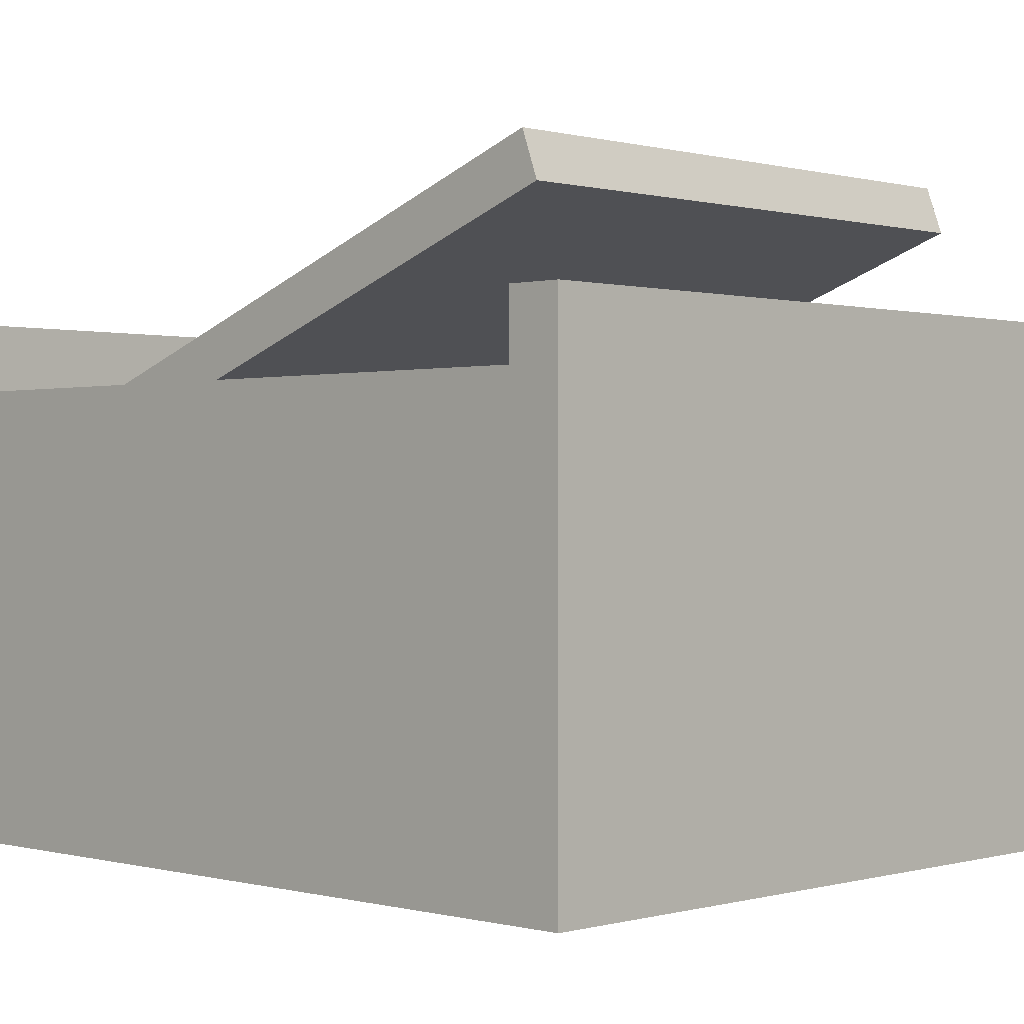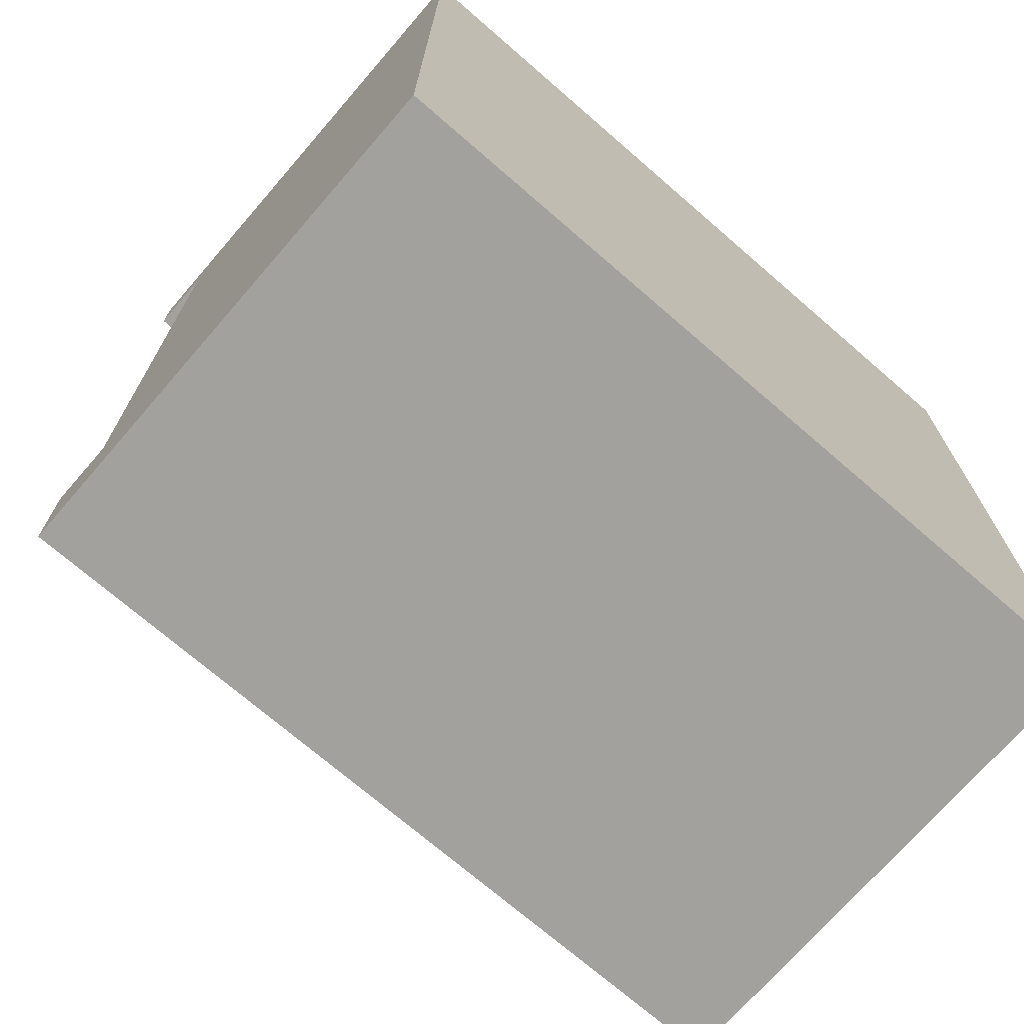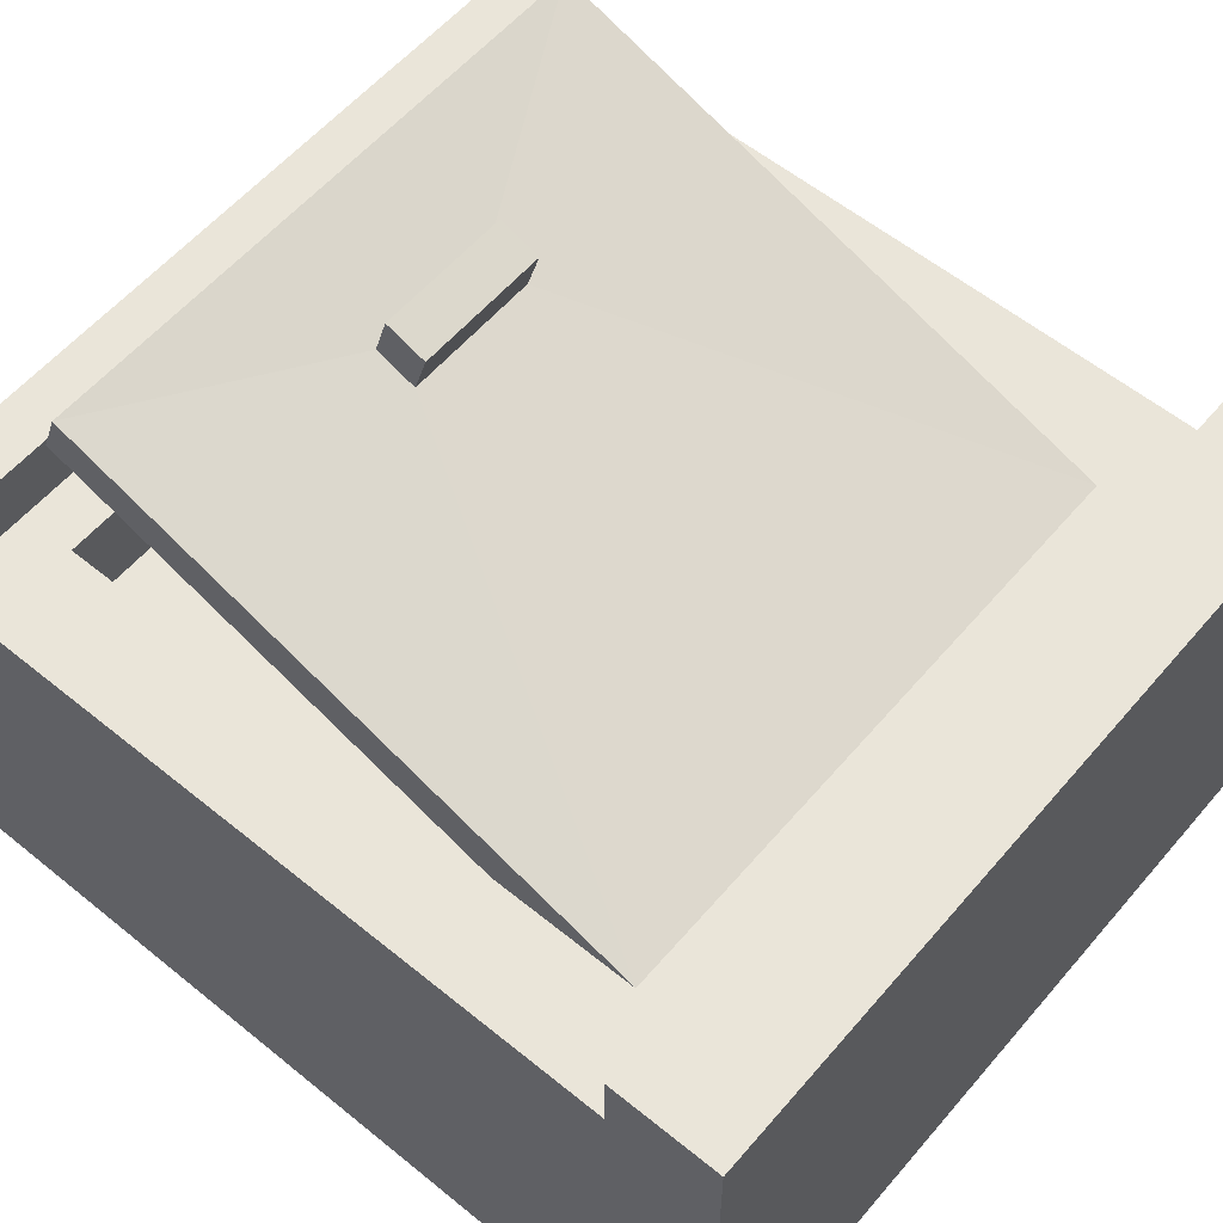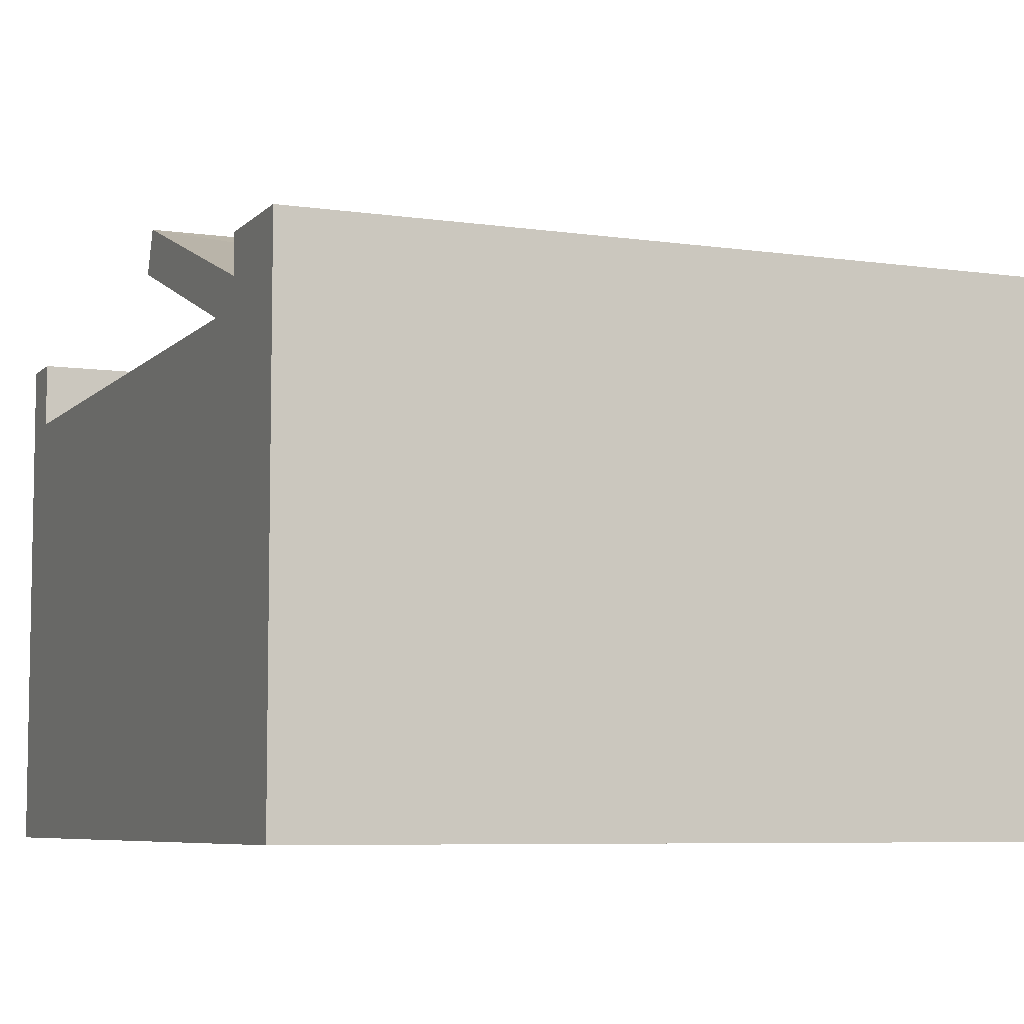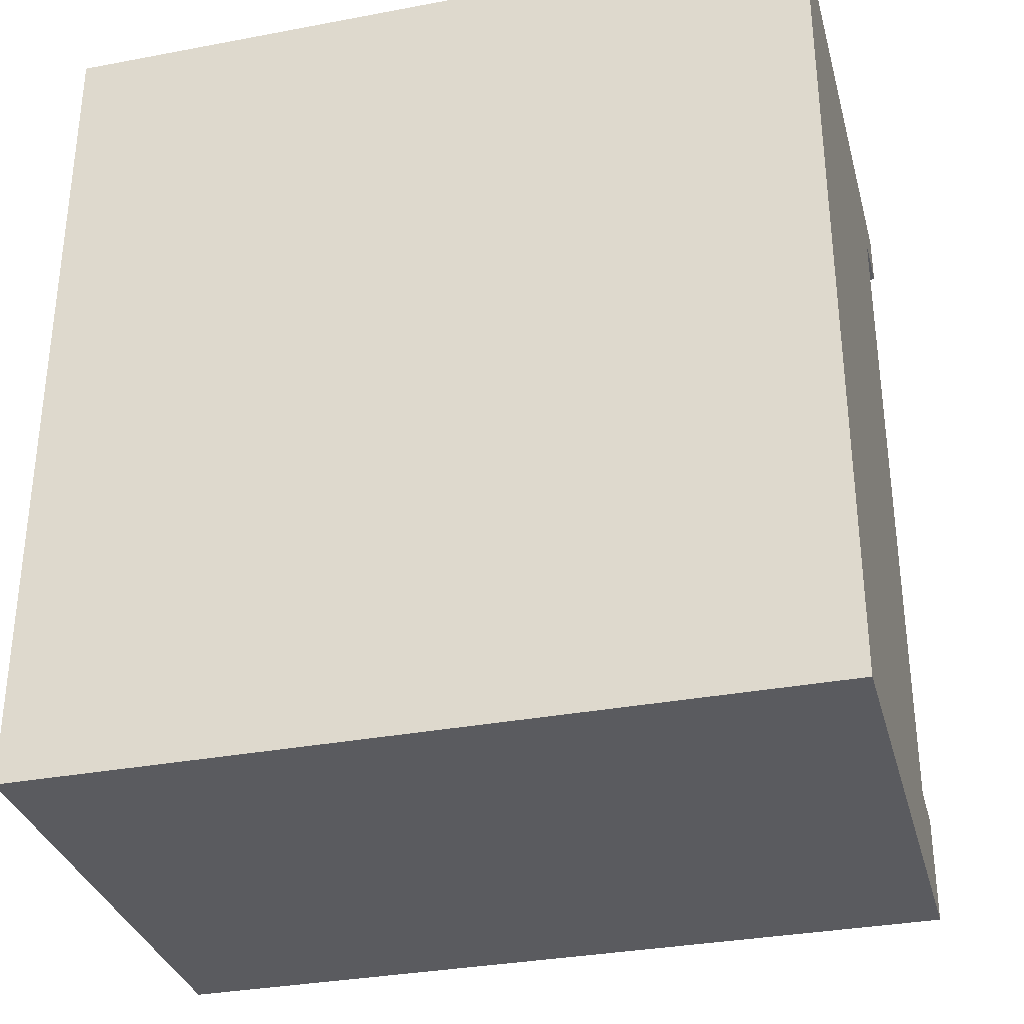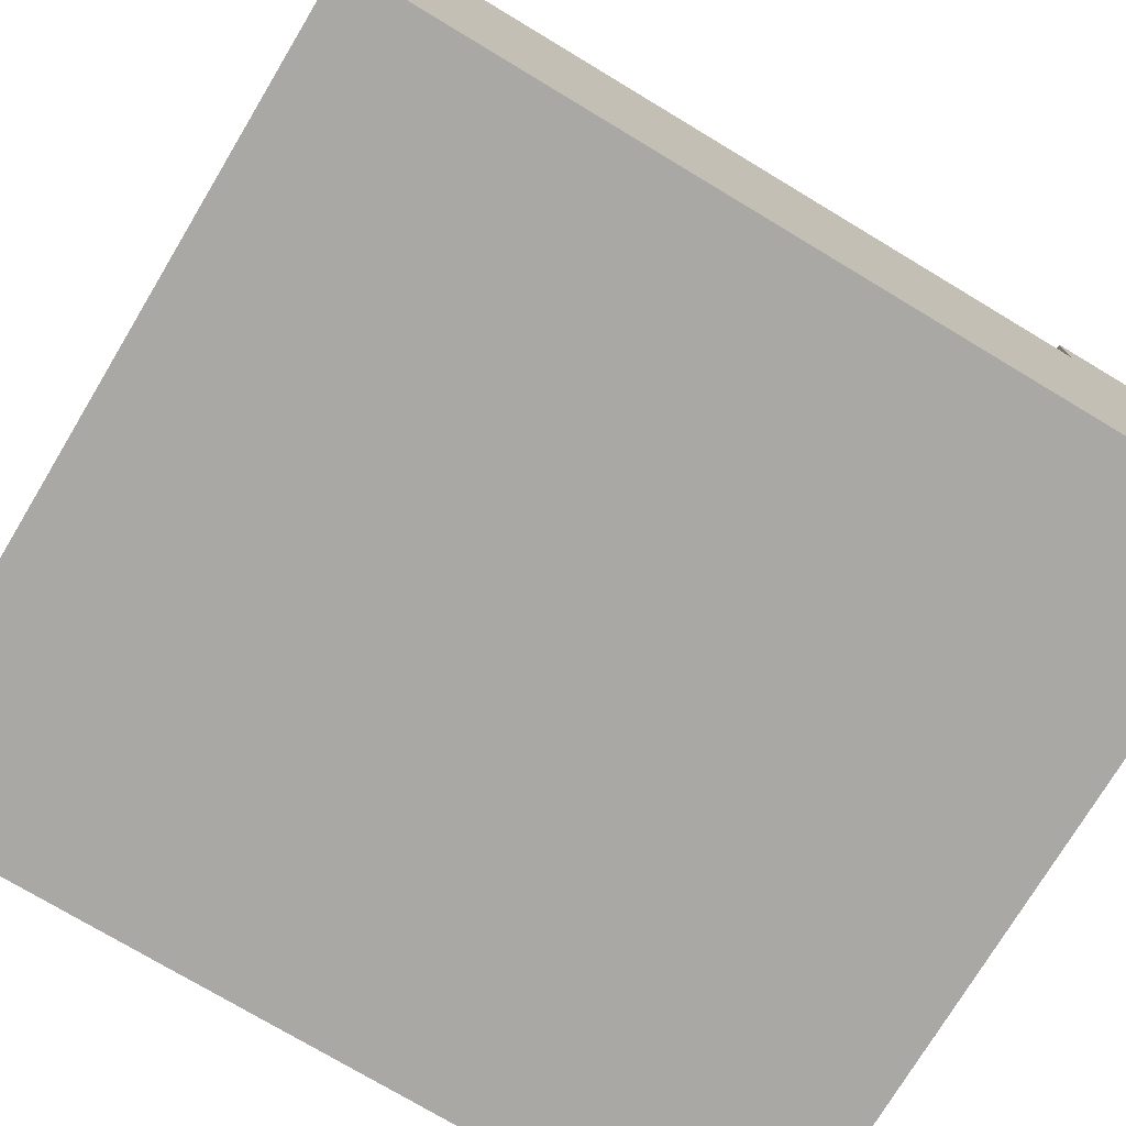
<metadata>
{"format":"obj","ext":"obj","renderer":"f3d","projection":"perspective","resolution":1024,"background":"white","views":[{"elev":0.2,"azim":134.2,"up":"+Z"},{"elev":-72.0,"azim":139.1,"up":"+Y"},{"elev":58.0,"azim":-49.9,"up":"+Z"},{"elev":-6.8,"azim":-23.0,"up":"+Z"},{"elev":-33.0,"azim":-165.4,"up":"+Y"},{"elev":-75.1,"azim":-121.0,"up":"+Z"}]}
</metadata>
<code>
g default
v -52.67 35.16 113.2
v 79.31 35.16 113.2
v -52.67 162.8 159.6
v 79.31 162.8 159.6
v -52.67 166.6 149.2
v 79.31 166.6 149.2
v -52.67 38.92 102.9
v 79.31 38.92 102.9
v -1.572 128.1 146.3
v 28.2 128.1 146.3
v 28.2 137.1 149.6
v -1.572 137.1 149.6
v -1.572 125 156.4
v 28.2 125 156.4
v 28.2 134 159.7
v -1.572 134 159.7
v -73.71 0 113.1
v 101.6 0 113.1
v -73.71 193.1 113.1
v 101.6 193.1 113.1
v -73.71 193.1 13.11
v 101.6 193.1 13.11
v -73.71 0 13.11
v 101.6 0 13.11
v -73.71 168.9 13.11
v 101.6 168.9 13.11
v 101.6 168.9 113.1
v -73.71 168.9 113.1
v -73.71 24.13 113.1
v 101.6 24.13 113.1
v 101.6 24.13 13.11
v -73.71 24.13 13.11
v -73.71 181 13.11
v 101.6 181 13.11
v 101.6 181 113.1
v -73.71 181 113.1
v -51.8 0 113.1
v -51.8 0 13.11
v -51.8 24.13 13.11
v -51.8 168.9 13.11
v -51.8 181 13.11
v -51.8 193.1 13.11
v -51.8 193.1 113.1
v -51.8 181 113.1
v -51.8 168.9 113.1
v -51.8 24.13 113.1
v 79.68 24.13 13.11
v 79.68 -1.9e-05 13.11
v 79.68 0 113.1
v 79.68 24.13 113.1
v 79.68 168.9 113.1
v 79.68 181 113.1
v 79.68 193.1 113.1
v 79.68 193.1 13.11
v 79.68 181 13.11
v 79.68 168.9 13.11
v -51.8 24.13 127.5
v -51.8 0 127.5
v 79.68 0 127.5
v 79.68 24.13 127.5
v -73.71 0 127.5
v -73.71 24.13 127.5
v 101.6 24.13 127.5
v 101.6 0 127.5
v -51.8 193.1 127.5
v -51.8 181 127.5
v 79.68 181 127.5
v 79.68 193.1 127.5
v -73.71 181 127.5
v -73.71 193.1 127.5
v 101.6 181 127.5
v 101.6 193.1 127.5
v -51.8 36.2 113.1
v -73.71 36.2 113.1
v -73.71 36.2 13.11
v -51.8 36.2 13.11
v 79.68 36.2 13.11
v 101.6 36.2 13.11
v 101.6 36.2 113.1
v 79.68 36.2 113.1
v 2.985 36.2 13.11
v 2.985 24.13 13.11
v 2.985 0 13.11
v 2.985 0 113.1
v 2.985 0 127.5
v 2.985 24.13 127.5
v 2.985 24.13 113.1
v 2.985 36.2 113.1
v 2.985 168.9 113.1
v 2.985 181 113.1
v 2.985 181 127.5
v 2.985 193.1 127.5
v 2.985 193.1 113.1
v 2.985 193.1 13.11
v 2.985 181 13.11
v 2.985 168.9 13.11
v 24.9 0 113.1
v 24.9 -1.9e-05 13.11
v 24.9 24.13 13.11
v 24.9 36.2 13.11
v 24.9 168.9 13.11
v 24.9 181 13.11
v 24.9 193.1 13.11
v 24.9 193.1 113.1
v 24.9 193.1 127.5
v 24.9 181 127.5
v 24.9 181 113.1
v 24.9 168.9 113.1
v 24.9 36.2 113.1
v 24.9 24.13 113.1
v 24.9 24.13 127.5
v 24.9 0 127.5
v -51.8 168.9 94.28
v -51.8 36.2 94.28
v 2.985 168.9 94.28
v 2.985 36.2 94.28
v 24.9 36.2 94.28
v 24.9 168.9 94.28
v 79.68 36.2 94.28
v 79.68 168.9 94.28
g pasted__pCube2 group
f 13 14 15 16
f 3 4 6 5
f 5 6 8 7
f 7 8 2 1
f 2 8 6 4
f 7 1 3 5
f 1 2 10 9
f 2 4 11 10
f 4 3 12 11
f 3 1 9 12
f 9 10 14 13
f 10 11 15 14
f 11 12 16 15
f 12 9 13 16
f 53 54 103 104
f 48 49 97 98
f 37 38 83 84
f 42 43 93 94
f 76 40 96 81
f 56 77 100 101
f 26 27 79 78
f 28 25 75 74
f 73 46 87 88
f 50 80 109 110
f 30 31 78 79
f 77 47 99 100
f 39 76 81 82
f 32 29 74 75
f 40 41 95 96
f 55 56 101 102
f 27 26 34 35
f 51 52 107 108
f 44 45 89 90
f 25 28 36 33
f 57 58 85 86
f 59 60 111 112
f 18 24 31 30
f 47 48 98 99
f 38 39 82 83
f 23 17 29 32
f 41 42 94 95
f 54 55 102 103
f 35 34 22 20
f 67 68 105 106
f 65 66 91 92
f 33 36 19 21
f 23 38 37 17
f 32 39 38 23
f 75 76 39 32
f 25 40 76 75
f 33 41 40 25
f 21 42 41 33
f 19 43 42 21
f 69 66 65 70
f 28 45 44 36
f 45 28 74 73
f 29 46 73 74
f 61 58 57 62
f 31 47 77 78
f 48 47 31 24
f 49 48 24 18
f 63 60 59 64
f 79 80 50 30
f 27 51 80 79
f 35 52 51 27
f 68 67 71 72
f 54 53 20 22
f 34 55 54 22
f 26 56 55 34
f 56 26 78 77
f 58 37 84 85
f 60 50 110 111
f 17 37 58 61
f 46 29 62 57
f 29 17 61 62
f 30 50 60 63
f 49 18 64 59
f 18 30 63 64
f 57 86 87 46
f 59 112 97 49
f 66 44 90 91
f 68 53 104 105
f 36 44 66 69
f 43 19 70 65
f 19 36 69 70
f 52 35 71 67
f 35 20 72 71
f 20 53 68 72
f 65 92 93 43
f 67 106 107 52
f 112 85 84 97
f 91 90 107 106
f 98 97 84 83
f 82 99 98 83
f 100 99 82 81
f 81 96 101 100
f 102 101 96 95
f 103 102 95 94
f 104 103 94 93
f 105 104 93 92
f 91 106 105 92
f 89 108 107 90
f 110 109 88 87
f 111 110 87 86
f 112 111 86 85
f 113 114 115
f 114 116 115
f 116 117 115
f 115 117 118
f 117 119 118
f 119 120 118
f 45 73 114 113
f 89 45 113 115
f 73 88 116 114
f 88 109 117 116
f 108 89 115 118
f 109 80 119 117
f 80 51 120 119
f 51 108 118 120

</code>
